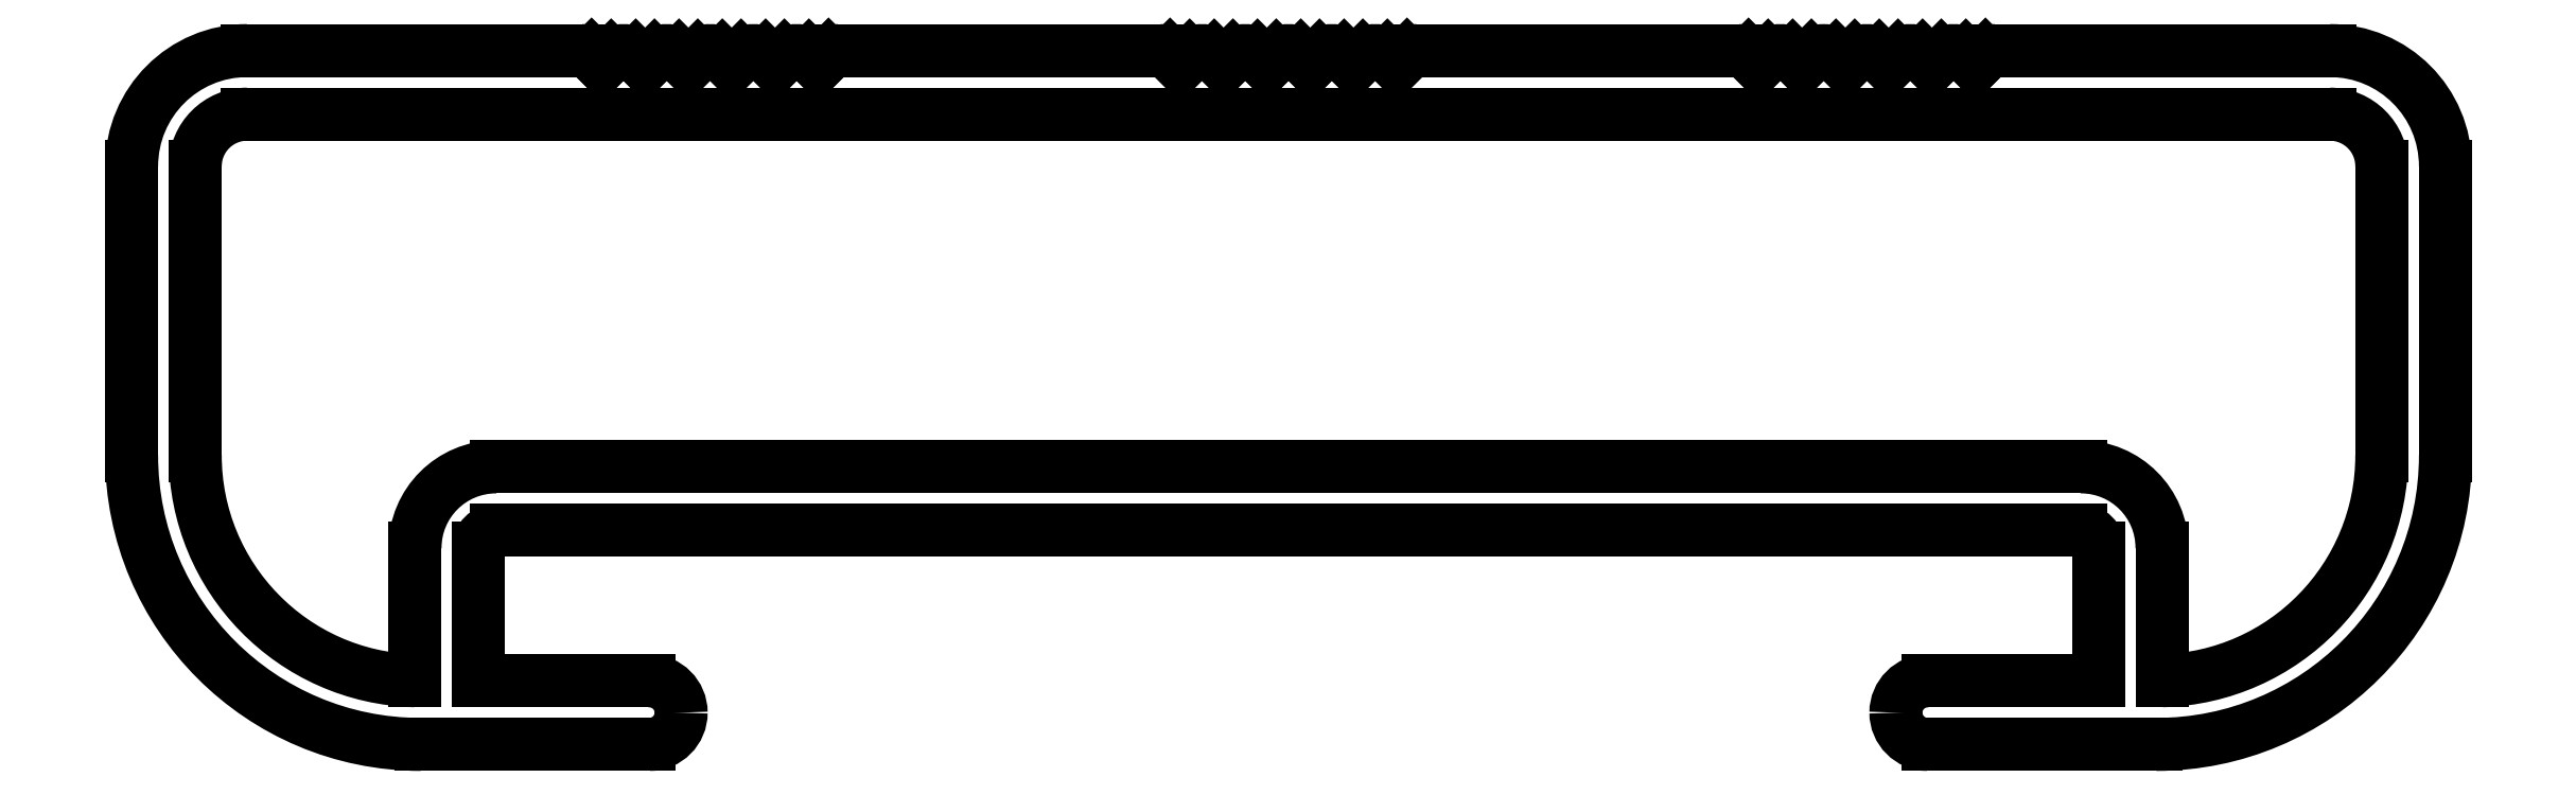
<metadata>
{"format":"dxf","ext":"dxf","renderer":"ezdxf+matplotlib","layout":"modelspace","background":"white","min_lineweight":24,"dpi":150}
</metadata>
<code>
0
SECTION
2
ENTITIES
0
ARC
8
0
10
627.9
20
340
30
0
40
0.55
50
90
51
180
0
ARC
8
0
10
627.9
20
340
30
0
40
0.55
50
180
51
270
0
LINE
8
0
10
630.9
20
340.5
30
0
11
627.9
21
340.5
31
0
0
LINE
8
0
10
631.9
20
339.4
30
0
11
627.9
21
339.4
31
0
0
LINE
8
0
10
630.9
20
340.5
30
0
11
630.9
21
342.8
31
0
0
ARC
8
0
10
631.9
20
344.4
30
0
40
5
50
270
51
0
0
ARC
8
0
10
630.6
20
342.8
30
0
40
0.3
50
0
51
90
0
LINE
8
0
10
636.9
20
349.4
30
0
11
636.9
21
344.4
31
0
0
LINE
8
0
10
630.6
20
343.1
30
0
11
603.2
21
343.1
31
0
0
ARC
8
0
10
634.9
20
349.4
30
0
40
2
50
0
51
90
0
ARC
8
0
10
603.2
20
342.8
30
0
40
0.3
50
90
51
180
0
LINE
8
0
10
629.1
20
351.4
30
0
11
634.9
21
351.4
31
0
0
LINE
8
0
10
602.9
20
340.5
30
0
11
602.9
21
342.8
31
0
0
ARC
8
0
10
629.1
20
351.2
30
0
40
0.25
50
90
51
135
0
LINE
8
0
10
602.9
20
340.5
30
0
11
605.8
21
340.5
31
0
0
LINE
8
0
10
628.9
20
351.4
30
0
11
628.8
21
351.2
31
0
0
ARC
8
0
10
605.8
20
340
30
0
40
0.55
50
0
51
90
0
LINE
8
0
10
628.6
20
351.3
30
0
11
628.8
21
351.2
31
0
0
ARC
8
0
10
605.8
20
340
30
0
40
0.55
50
270
51
0
0
ARC
8
0
10
628.4
20
351.1
30
0
40
0.3
50
45
51
135
0
LINE
8
0
10
601.9
20
339.4
30
0
11
605.8
21
339.4
31
0
0
LINE
8
0
10
628.2
20
351.3
30
0
11
628
21
351.2
31
0
0
ARC
8
0
10
601.9
20
344.4
30
0
40
5
50
180
51
270
0
LINE
8
0
10
627.9
20
351.3
30
0
11
628
21
351.2
31
0
0
LINE
8
0
10
596.9
20
349.4
30
0
11
596.9
21
344.4
31
0
0
ARC
8
0
10
627.6
20
351.1
30
0
40
0.3
50
45
51
135
0
ARC
8
0
10
598.9
20
349.4
30
0
40
2
50
90
51
180
0
LINE
8
0
10
627.4
20
351.3
30
0
11
627.3
21
351.2
31
0
0
LINE
8
0
10
598.9
20
351.4
30
0
11
604.7
21
351.4
31
0
0
LINE
8
0
10
627.1
20
351.3
30
0
11
627.3
21
351.2
31
0
0
ARC
8
0
10
604.7
20
351.2
30
0
40
0.25
50
45
51
90
0
ARC
8
0
10
626.9
20
351.1
30
0
40
0.3
50
45
51
135
0
LINE
8
0
10
604.8
20
351.4
30
0
11
605
21
351.2
31
0
0
LINE
8
0
10
626.7
20
351.3
30
0
11
626.5
21
351.2
31
0
0
LINE
8
0
10
605.2
20
351.3
30
0
11
605
21
351.2
31
0
0
LINE
8
0
10
626.4
20
351.3
30
0
11
626.5
21
351.2
31
0
0
ARC
8
0
10
605.4
20
351.1
30
0
40
0.3
50
45
51
135
0
ARC
8
0
10
626.1
20
351.1
30
0
40
0.3
50
45
51
135
0
LINE
8
0
10
605.6
20
351.3
30
0
11
605.8
21
351.2
31
0
0
LINE
8
0
10
625.9
20
351.3
30
0
11
625.8
21
351.2
31
0
0
LINE
8
0
10
605.9
20
351.3
30
0
11
605.8
21
351.2
31
0
0
LINE
8
0
10
625.6
20
351.3
30
0
11
625.8
21
351.2
31
0
0
ARC
8
0
10
606.1
20
351.1
30
0
40
0.3
50
45
51
135
0
ARC
8
0
10
625.4
20
351.1
30
0
40
0.3
50
45
51
135
0
LINE
8
0
10
606.4
20
351.3
30
0
11
606.5
21
351.2
31
0
0
LINE
8
0
10
625.2
20
351.3
30
0
11
625
21
351.2
31
0
0
LINE
8
0
10
606.7
20
351.3
30
0
11
606.5
21
351.2
31
0
0
LINE
8
0
10
624.8
20
351.4
30
0
11
625
21
351.2
31
0
0
ARC
8
0
10
606.9
20
351.1
30
0
40
0.3
50
45
51
135
0
ARC
8
0
10
624.7
20
351.2
30
0
40
0.25
50
45
51
90
0
LINE
8
0
10
607.1
20
351.3
30
0
11
607.3
21
351.2
31
0
0
LINE
8
0
10
619.1
20
351.4
30
0
11
624.7
21
351.4
31
0
0
LINE
8
0
10
607.4
20
351.3
30
0
11
607.3
21
351.2
31
0
0
ARC
8
0
10
619.1
20
351.2
30
0
40
0.25
50
90
51
135
0
ARC
8
0
10
607.6
20
351.1
30
0
40
0.3
50
45
51
135
0
LINE
8
0
10
618.9
20
351.4
30
0
11
618.8
21
351.2
31
0
0
LINE
8
0
10
607.9
20
351.3
30
0
11
608
21
351.2
31
0
0
LINE
8
0
10
618.6
20
351.3
30
0
11
618.8
21
351.2
31
0
0
LINE
8
0
10
608.2
20
351.3
30
0
11
608
21
351.2
31
0
0
ARC
8
0
10
618.4
20
351.1
30
0
40
0.3
50
45
51
135
0
ARC
8
0
10
608.4
20
351.1
30
0
40
0.3
50
45
51
135
0
LINE
8
0
10
618.2
20
351.3
30
0
11
618
21
351.2
31
0
0
LINE
8
0
10
608.6
20
351.3
30
0
11
608.8
21
351.2
31
0
0
LINE
8
0
10
617.9
20
351.3
30
0
11
618
21
351.2
31
0
0
LINE
8
0
10
608.9
20
351.4
30
0
11
608.8
21
351.2
31
0
0
ARC
8
0
10
617.6
20
351.1
30
0
40
0.3
50
45
51
135
0
ARC
8
0
10
609.1
20
351.2
30
0
40
0.25
50
90
51
135
0
LINE
8
0
10
617.4
20
351.3
30
0
11
617.3
21
351.2
31
0
0
LINE
8
0
10
609.1
20
351.4
30
0
11
614.7
21
351.4
31
0
0
LINE
8
0
10
617.1
20
351.3
30
0
11
617.3
21
351.2
31
0
0
ARC
8
0
10
614.7
20
351.2
30
0
40
0.25
50
45
51
90
0
ARC
8
0
10
616.9
20
351.1
30
0
40
0.3
50
45
51
135
0
LINE
8
0
10
614.8
20
351.4
30
0
11
615
21
351.2
31
0
0
LINE
8
0
10
616.7
20
351.3
30
0
11
616.5
21
351.2
31
0
0
LINE
8
0
10
615.2
20
351.3
30
0
11
615
21
351.2
31
0
0
LINE
8
0
10
616.4
20
351.3
30
0
11
616.5
21
351.2
31
0
0
ARC
8
0
10
615.4
20
351.1
30
0
40
0.3
50
45
51
135
0
ARC
8
0
10
616.1
20
351.1
30
0
40
0.3
50
45
51
135
0
LINE
8
0
10
615.6
20
351.3
30
0
11
615.8
21
351.2
31
0
0
LINE
8
0
10
615.9
20
351.3
30
0
11
615.8
21
351.2
31
0
0
ARC
8
0
10
630.6
20
342.8
30
0
40
1.4
50
0
51
90
0
LINE
8
0
10
632
20
340.5
30
0
11
632
21
342.8
31
0
0
LINE
8
0
10
630.6
20
344.2
30
0
11
603.2
21
344.2
31
0
0
ARC
8
0
10
631.9
20
344.4
30
0
40
3.9
50
271.5
51
0
0
ARC
8
0
10
603.2
20
342.8
30
0
40
1.4
50
90
51
180
0
LINE
8
0
10
635.8
20
349.4
30
0
11
635.8
21
344.4
31
0
0
LINE
8
0
10
601.8
20
342.8
30
0
11
601.8
21
340.5
31
0
0
ARC
8
0
10
634.9
20
349.4
30
0
40
0.9
50
0
51
90
0
ARC
8
0
10
601.9
20
344.4
30
0
40
3.9
50
180
51
268.5
0
LINE
8
0
10
598.9
20
350.3
30
0
11
634.9
21
350.3
31
0
0
LINE
8
0
10
598
20
344.4
30
0
11
598
21
349.4
31
0
0
ARC
8
0
10
598.9
20
349.4
30
0
40
0.9
50
90
51
180
0
ENDSEC
0
EOF

</code>
